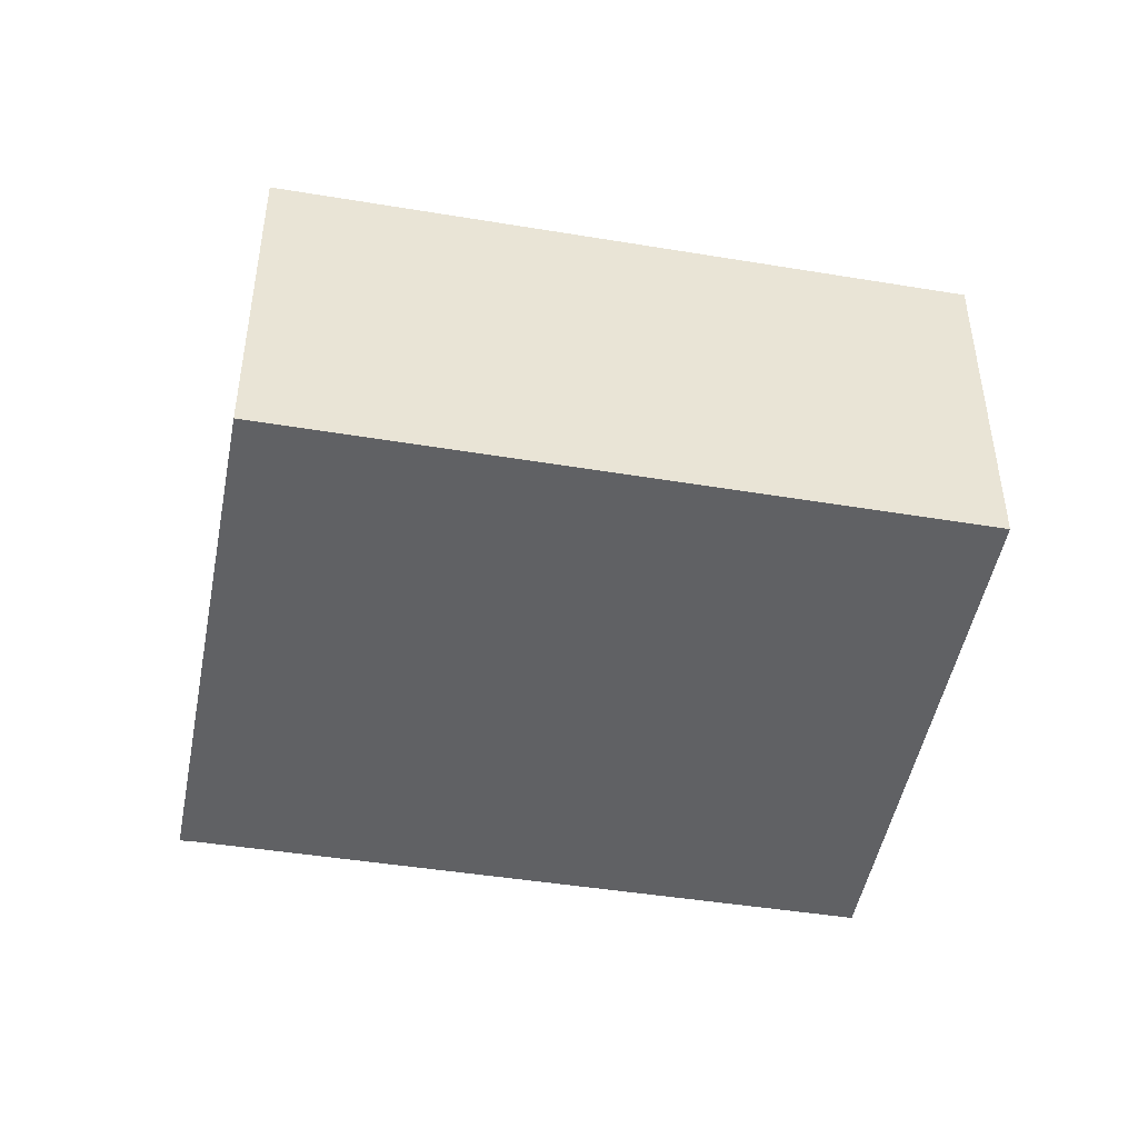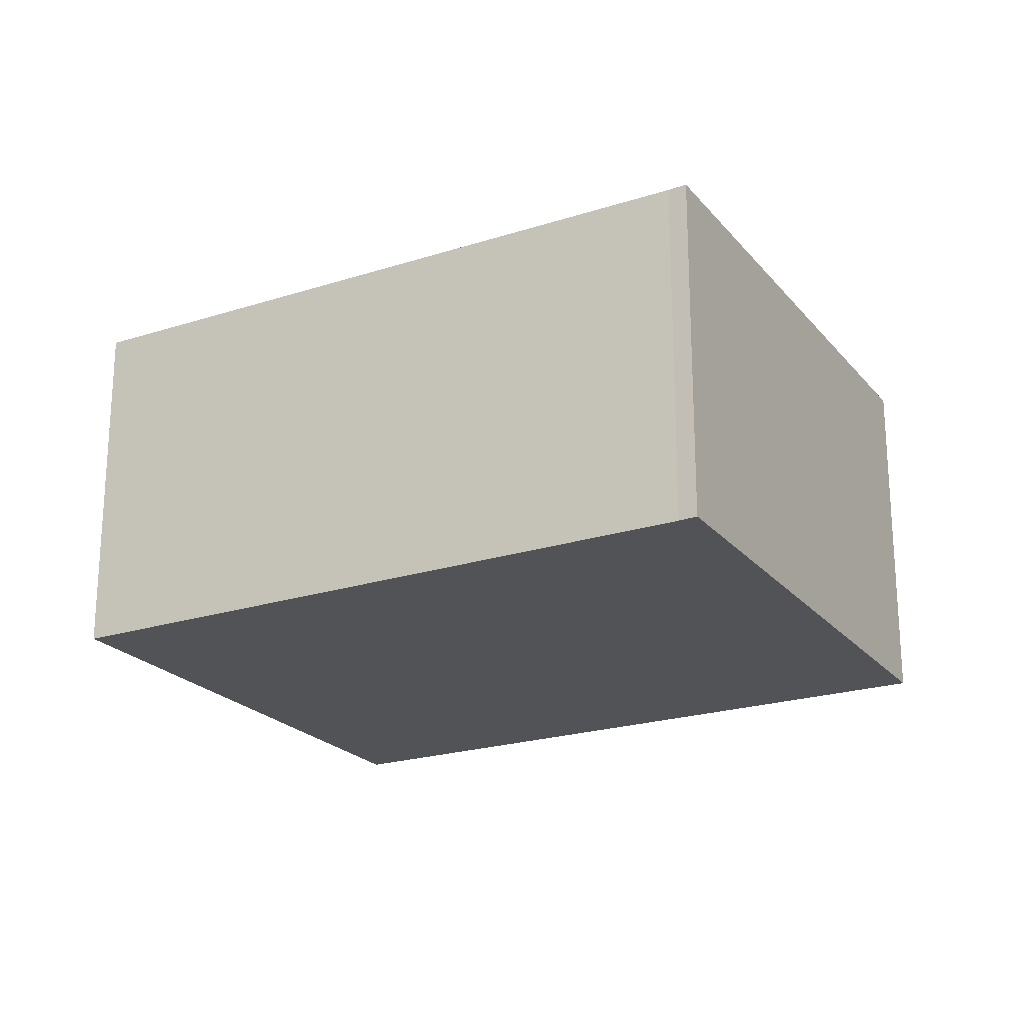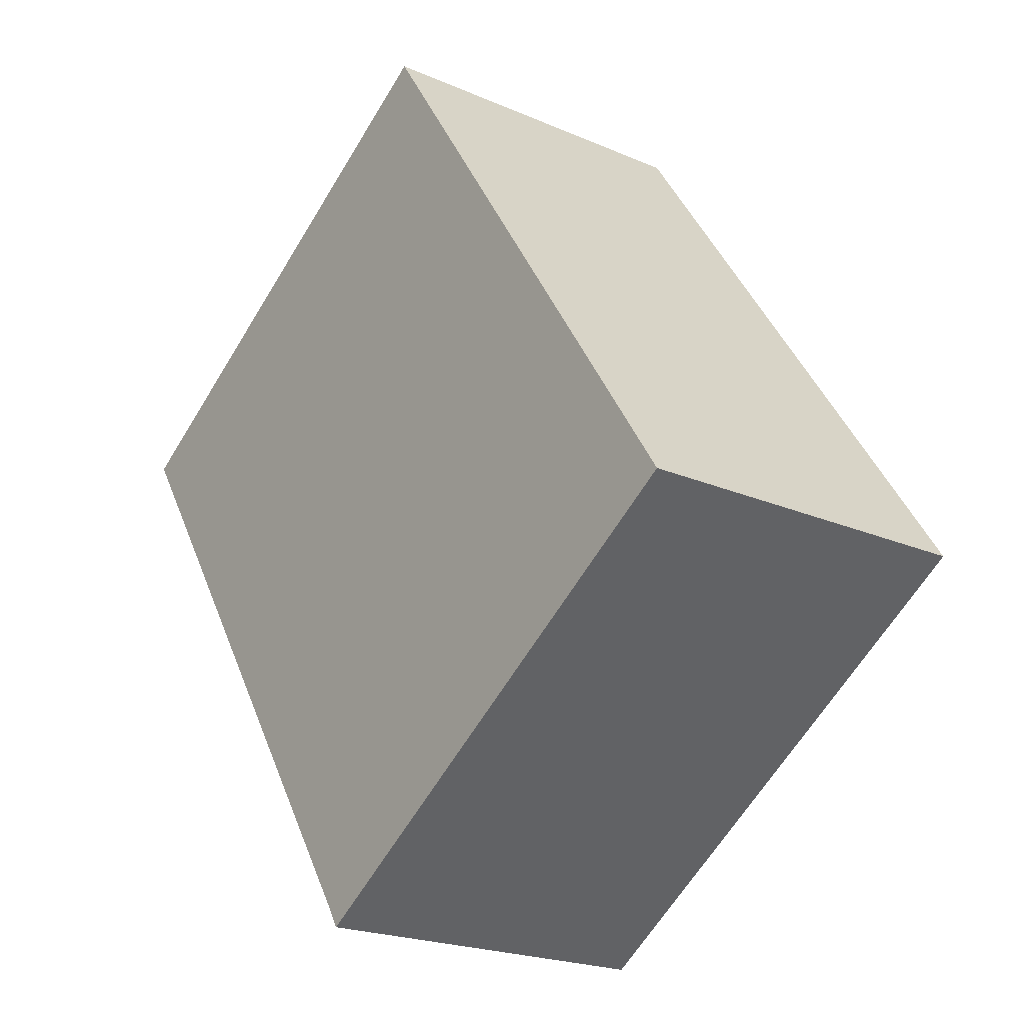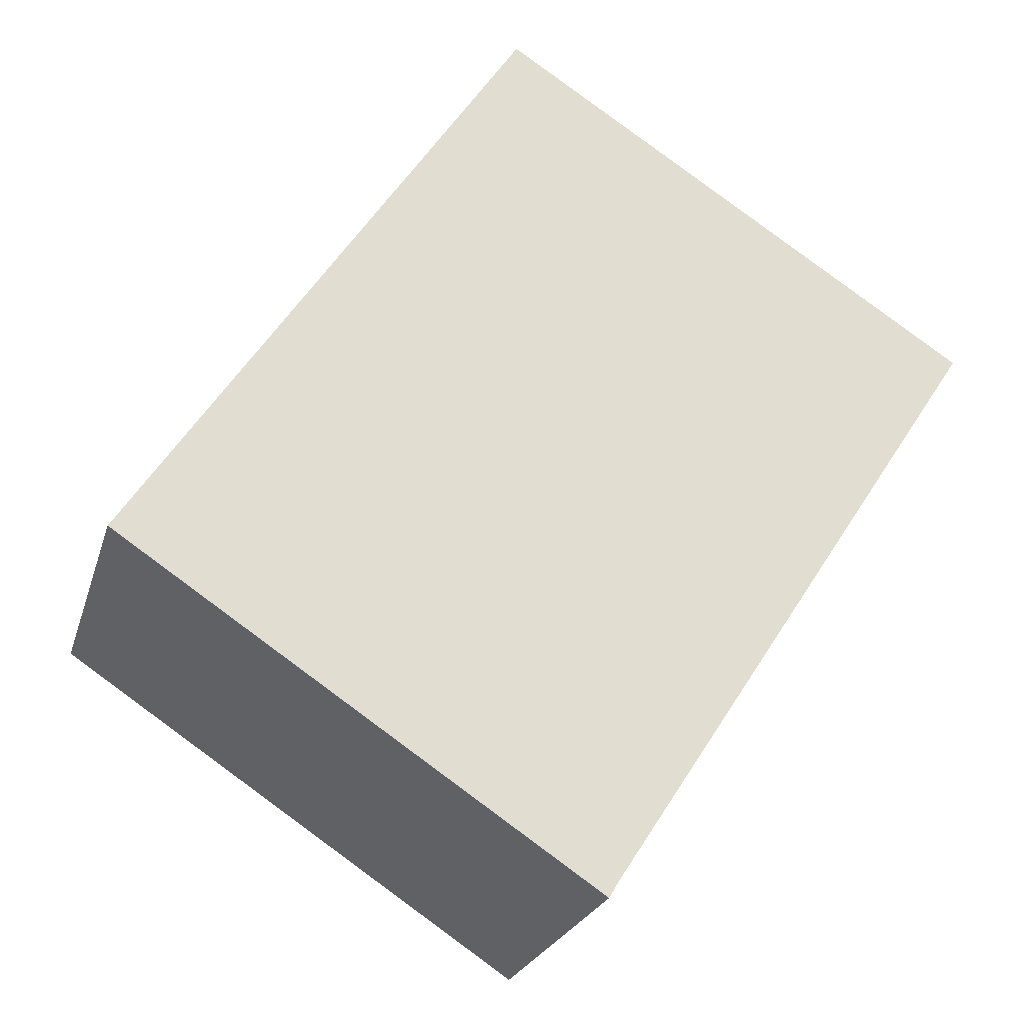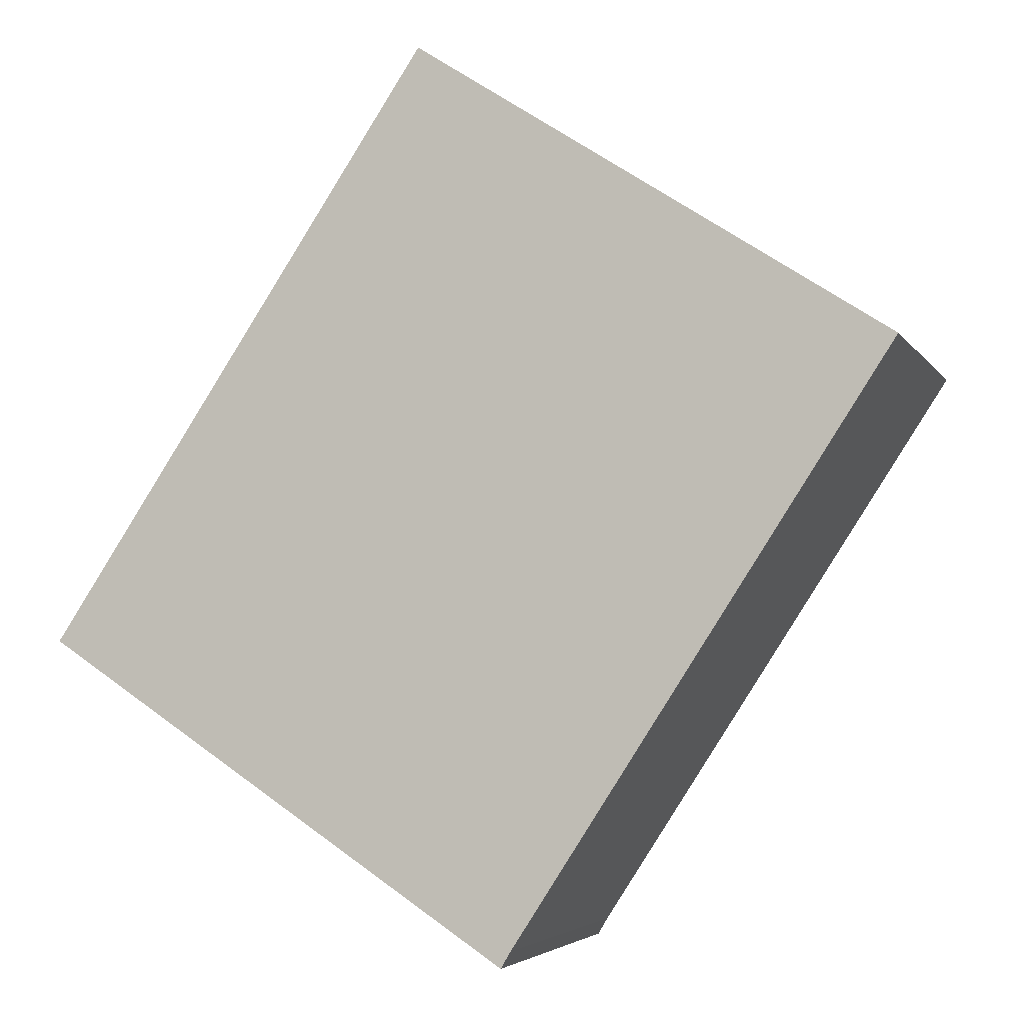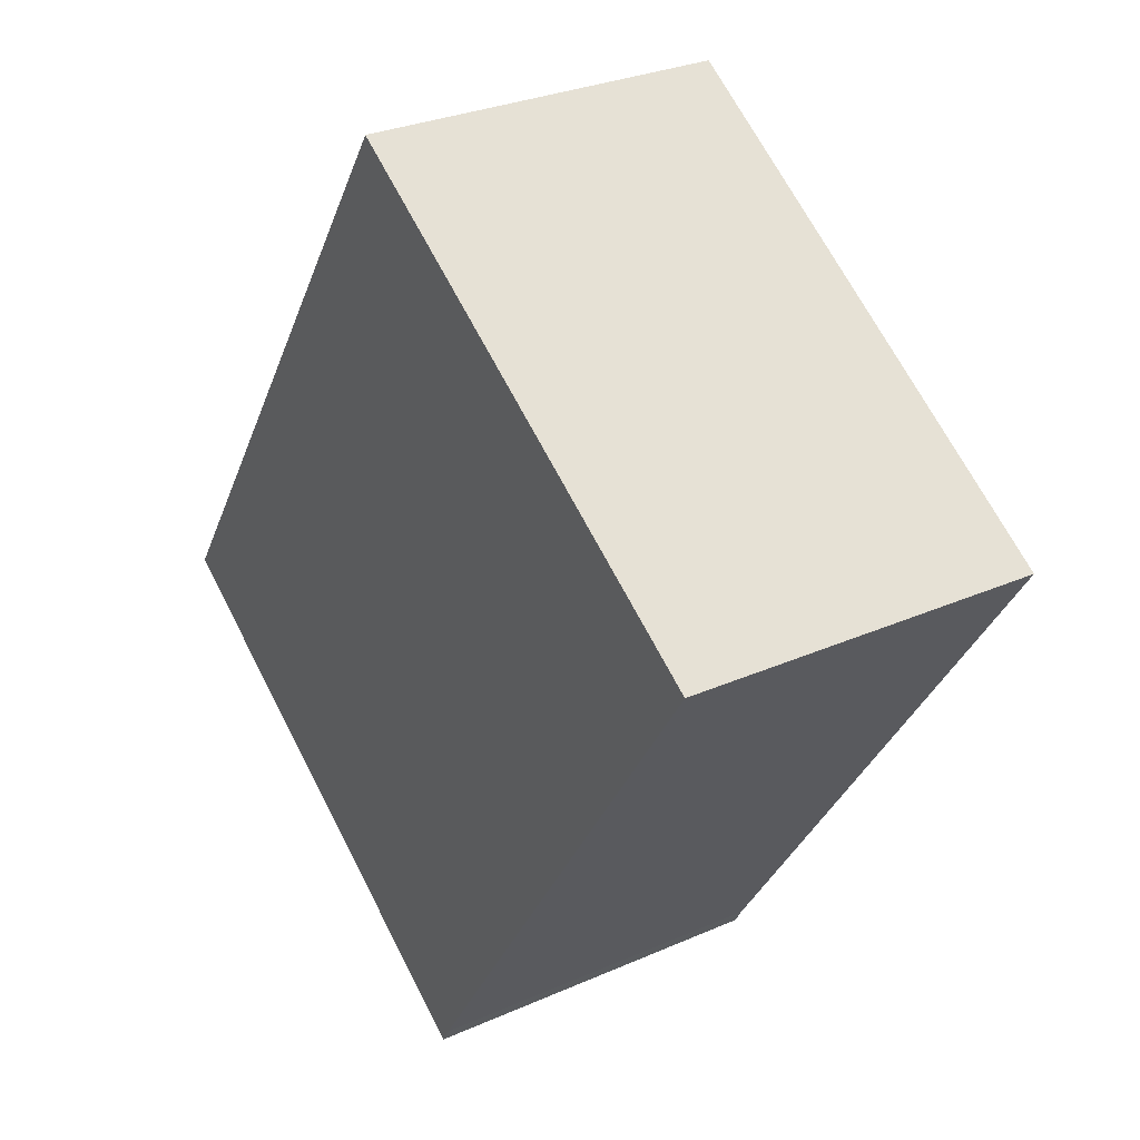
<metadata>
{"format":"obj","ext":"obj","renderer":"f3d","projection":"perspective","resolution":1024,"background":"white","views":[{"elev":-47.0,"azim":-67.2,"up":"+Y"},{"elev":-22.3,"azim":152.2,"up":"+Y"},{"elev":-21.4,"azim":-127.7,"up":"+Z"},{"elev":-23.4,"azim":-15.0,"up":"+Z"},{"elev":-4.3,"azim":17.4,"up":"+Z"},{"elev":29.3,"azim":56.8,"up":"+Z"}]}
</metadata>
<code>
v  0 4.692 2.873e-16
v  6.429 4.692 -3.97
v  6.298 4.692 -4.193
v  11.43 4.692 3.713
v  5.15 4.692 7.793
v  11.43 -2.274e-16 3.713
v  6.429 2.431e-16 -3.97
v  6.298 2.567e-16 -4.193
v  0 0 0
v  5.15 -4.772e-16 7.793
g defaultobject
f 1 2 3
f 2 1 4
f 4 1 5
f 6 2 4
f 2 6 7
f 7 3 2
f 3 7 8
f 8 1 3
f 1 8 9
f 9 5 1
f 5 9 10
f 10 4 5
f 4 10 6
f 7 9 8
f 9 7 6
f 9 6 10

</code>
